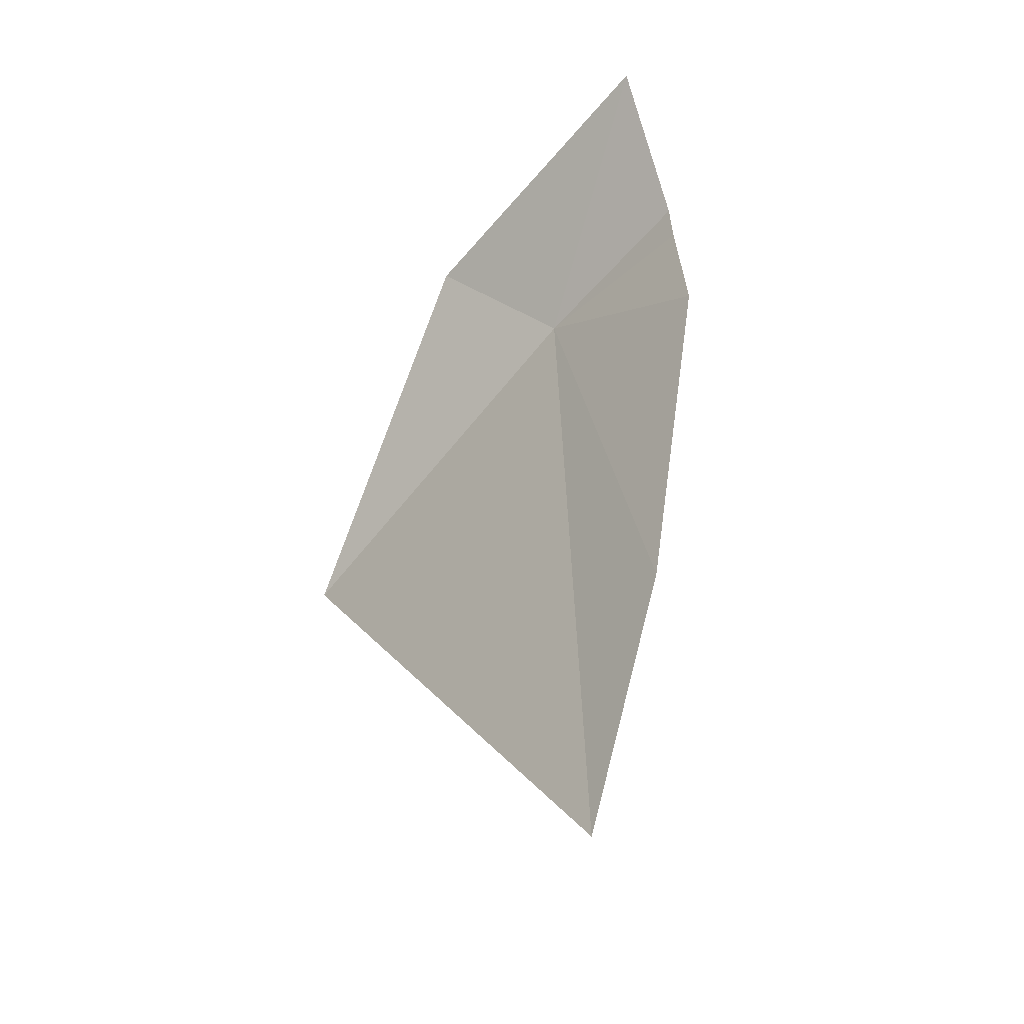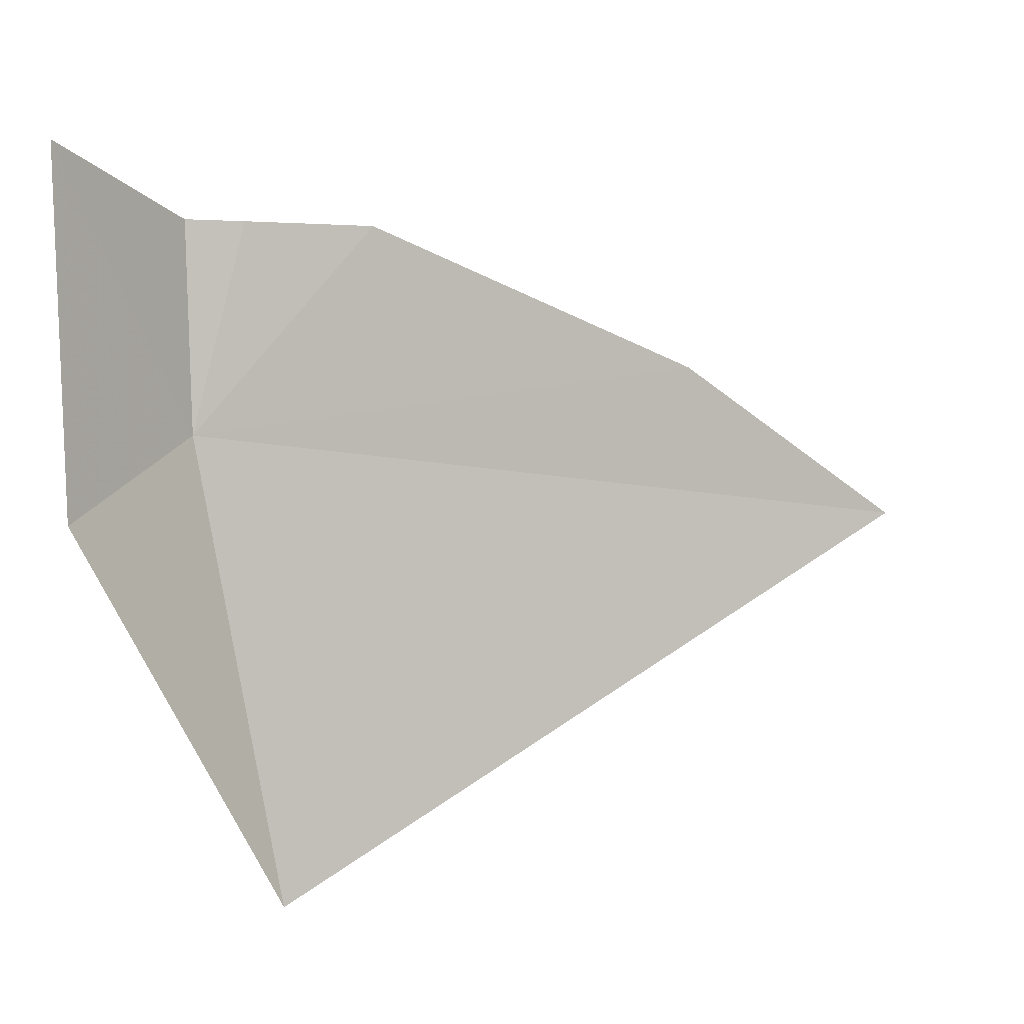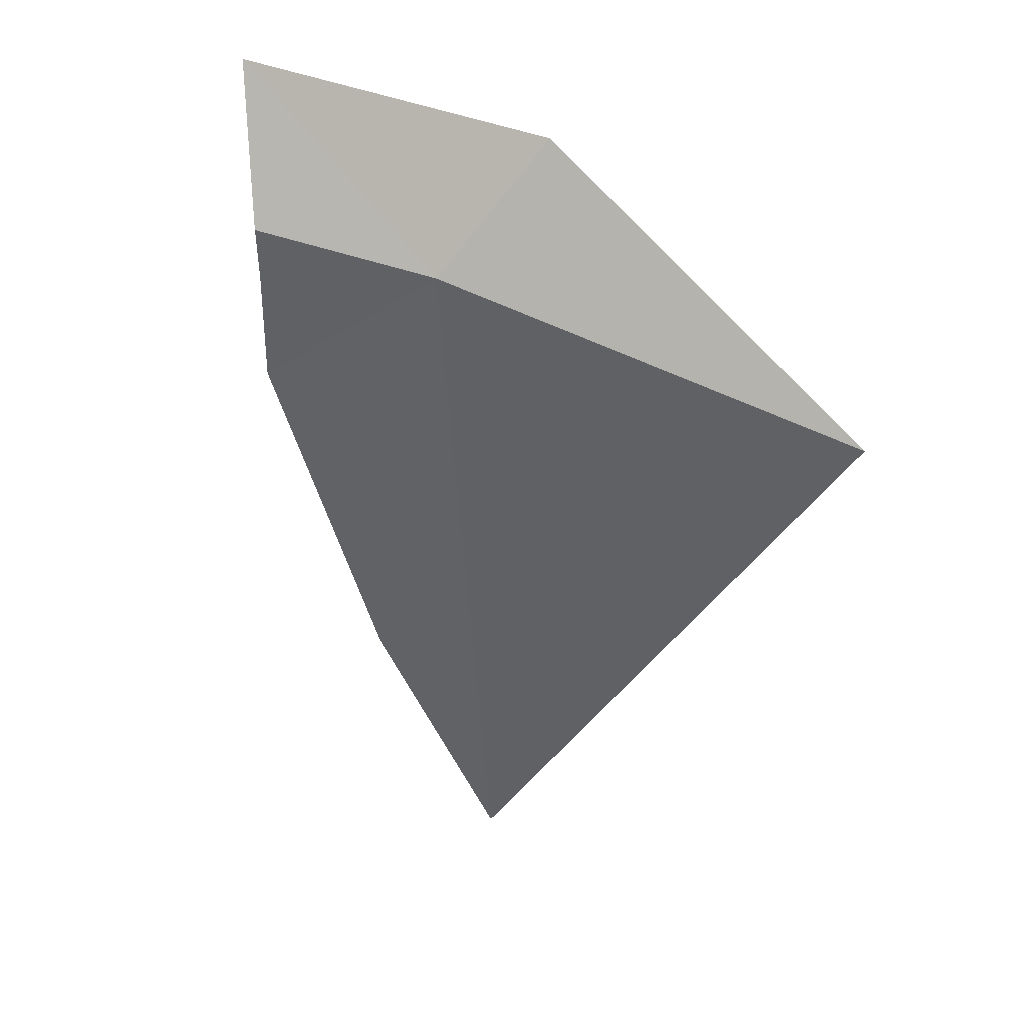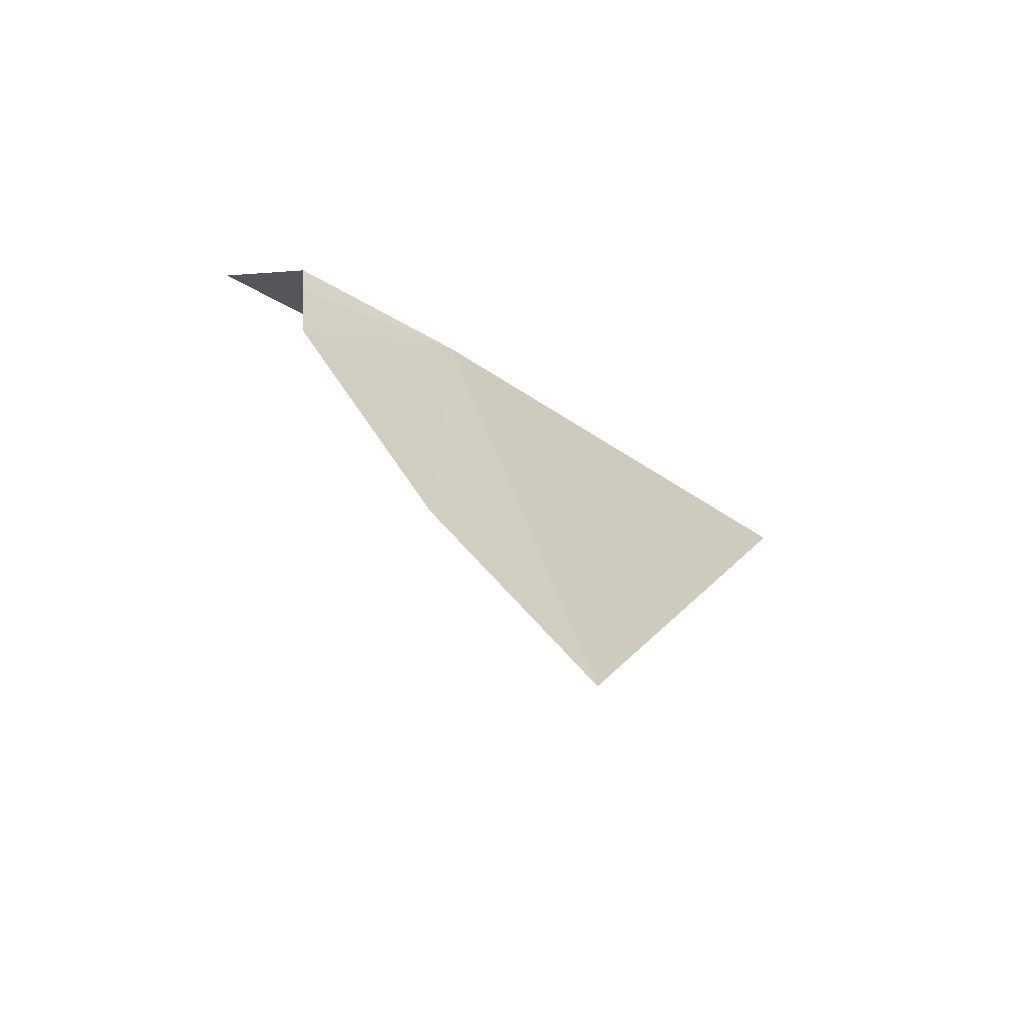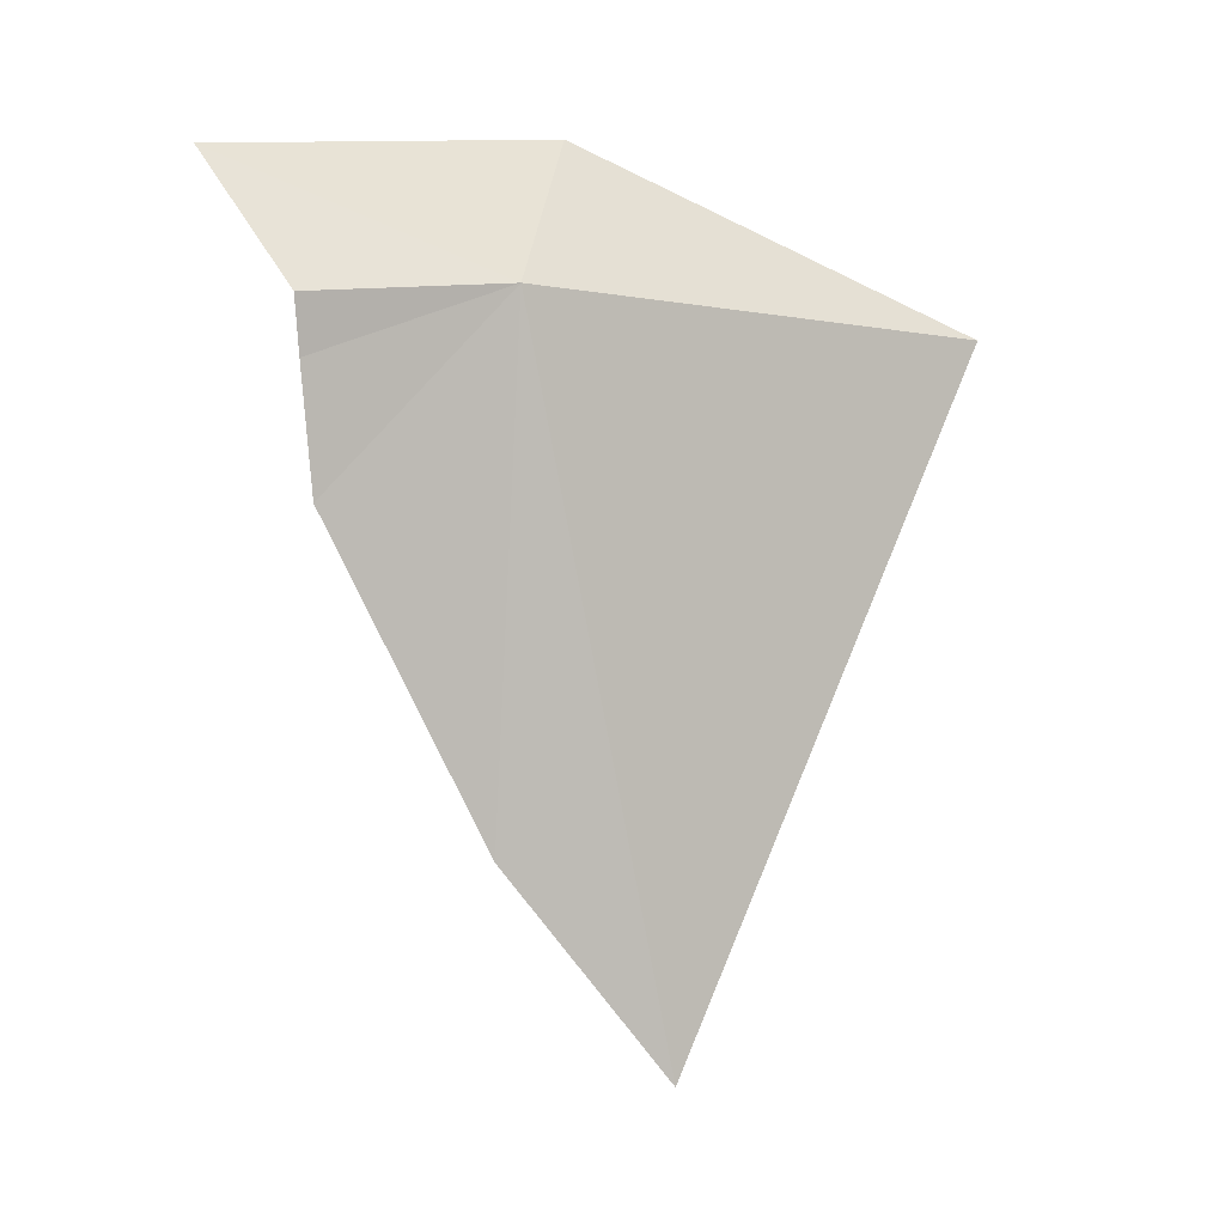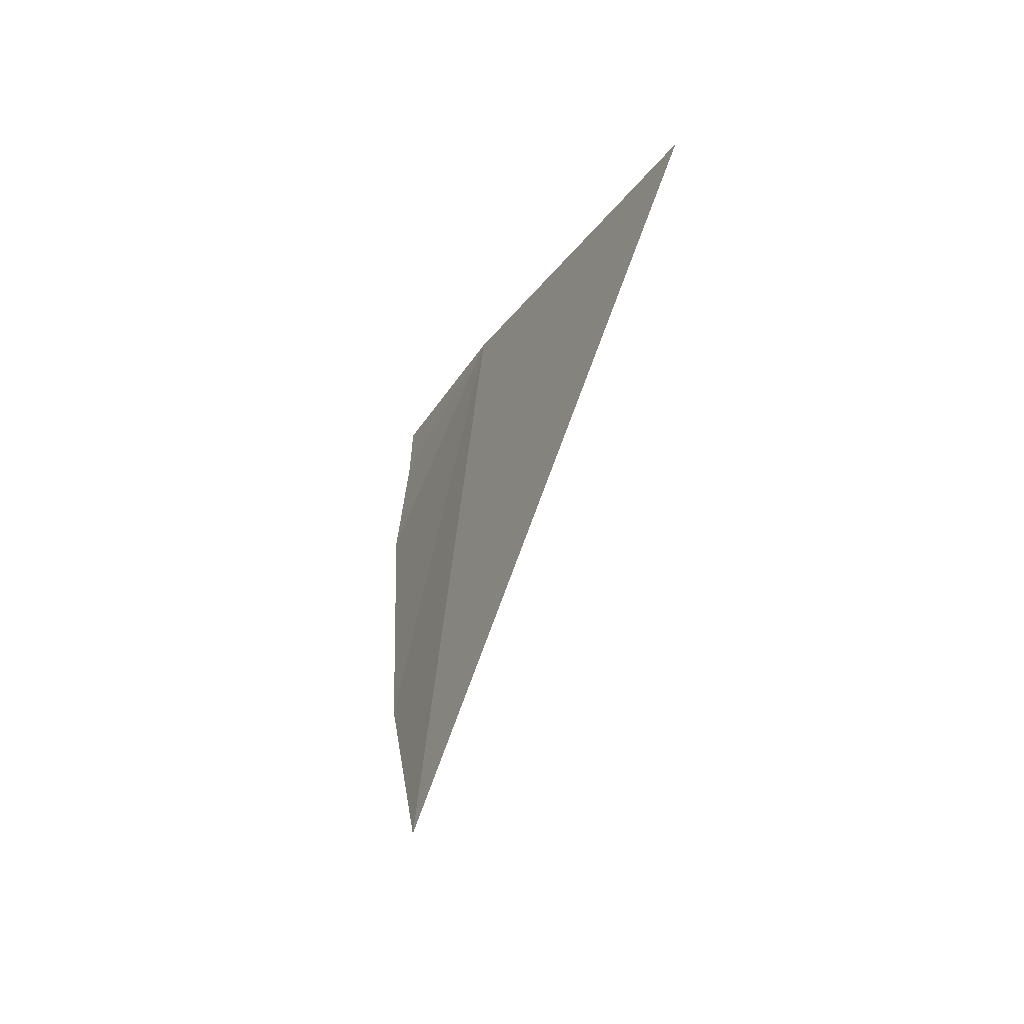
<metadata>
{"format":"obj","ext":"obj","renderer":"f3d","projection":"perspective","resolution":1024,"background":"white","views":[{"elev":-56.9,"azim":149.7,"up":"+Z"},{"elev":11.5,"azim":78.7,"up":"+Y"},{"elev":47.0,"azim":-57.6,"up":"+Z"},{"elev":-57.0,"azim":-111.0,"up":"+Z"},{"elev":13.5,"azim":-99.7,"up":"+Z"},{"elev":-35.4,"azim":-17.1,"up":"+Z"}]}
</metadata>
<code>
v 28.02 37.47 33.29
v 28.32 38.76 33.85
v 28.58 37.2 33.84
v 27.85 38.39 33.29
v 27.83 38.38 33.03
v 28.37 35.4 32.97
v 27.76 38.35 32.45
v 27.62 37.65 30.94
v 27.55 36.89 29.91
f 1 2 3
f 1 4 2
f 1 5 4
f 1 3 6
f 1 7 5
f 1 8 7
f 1 9 8
f 1 6 9

</code>
